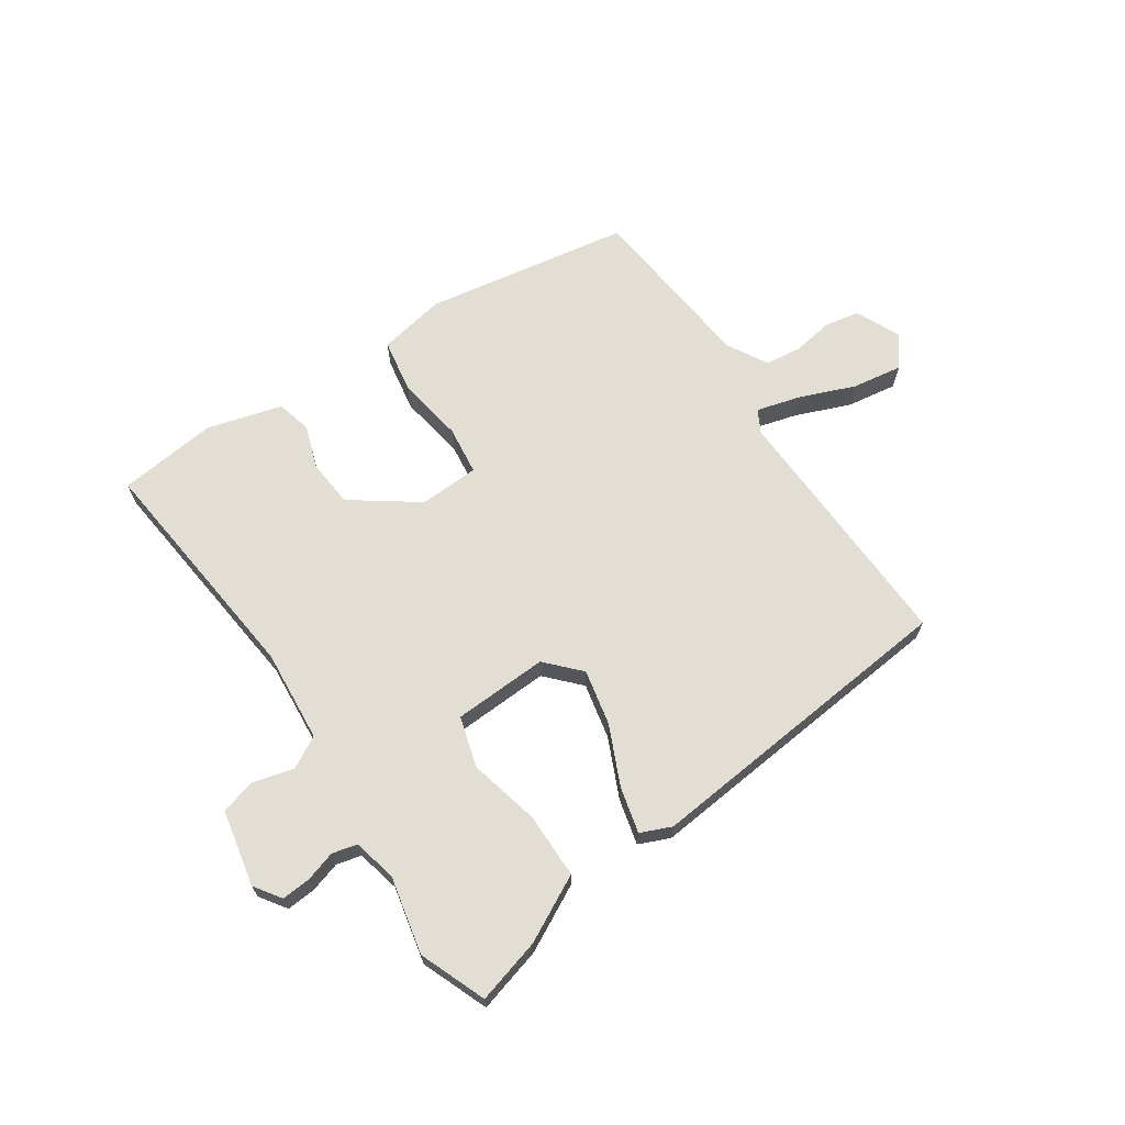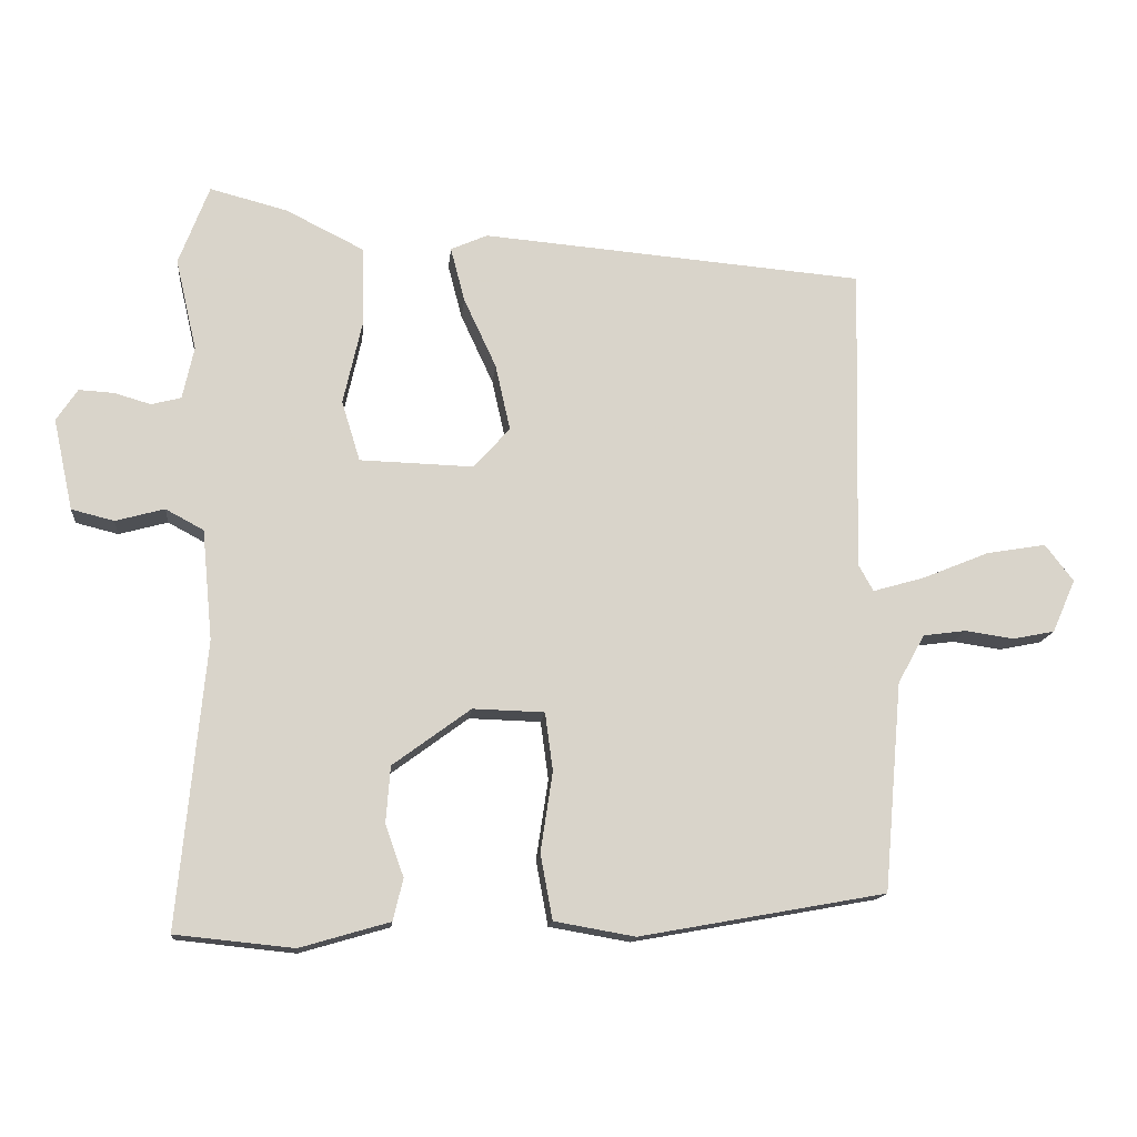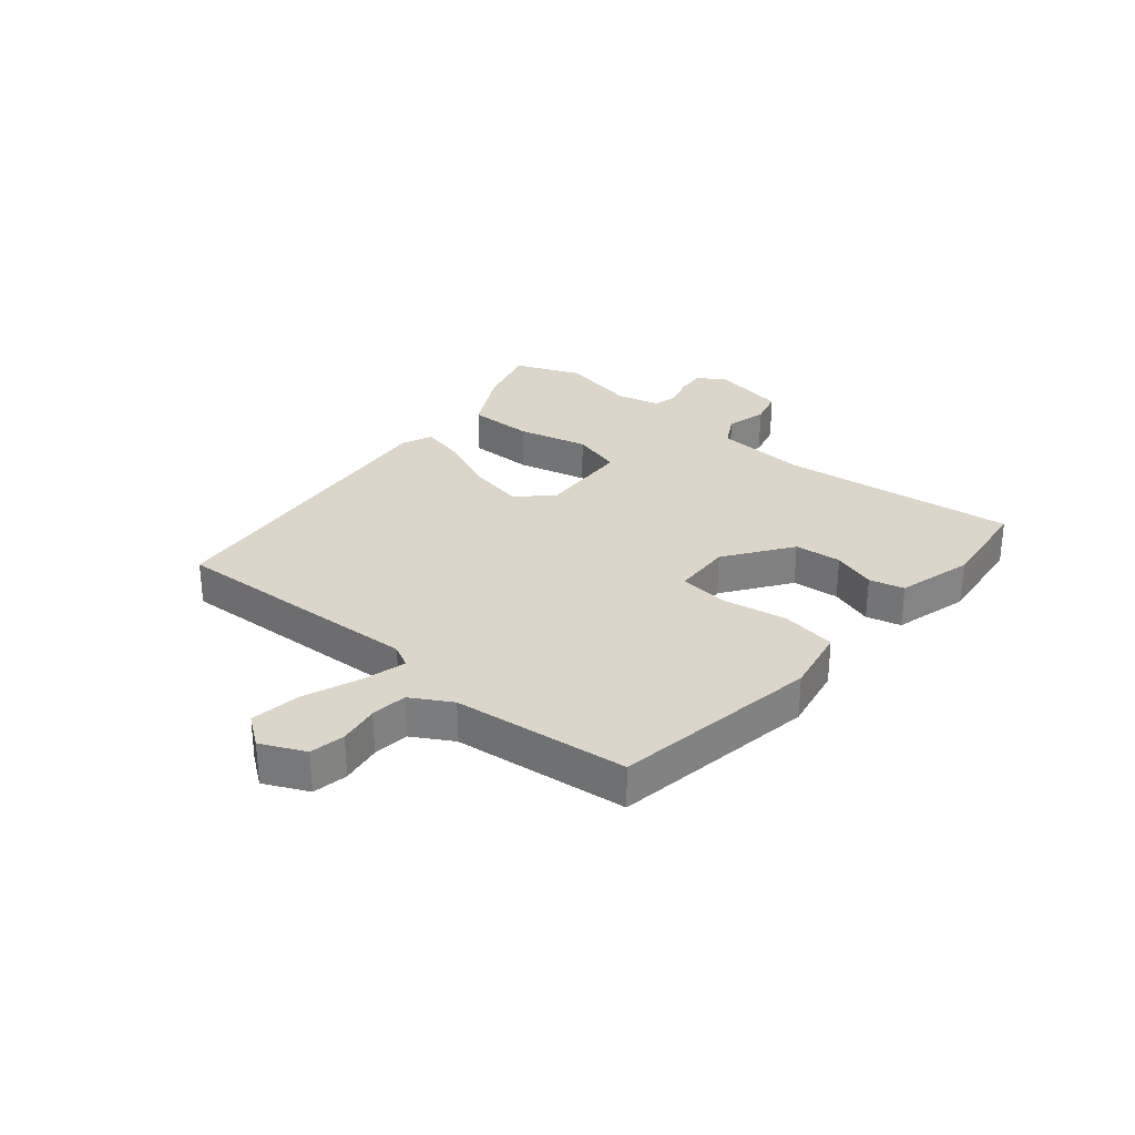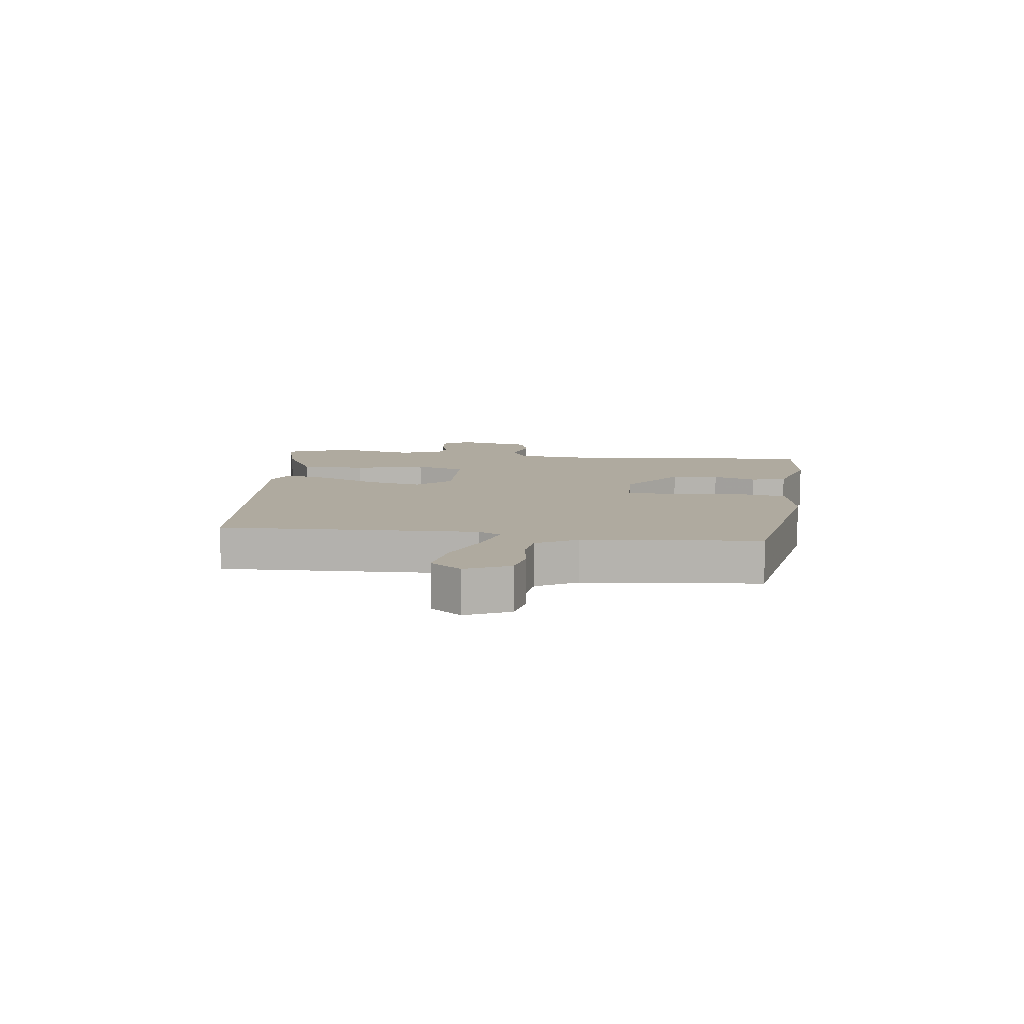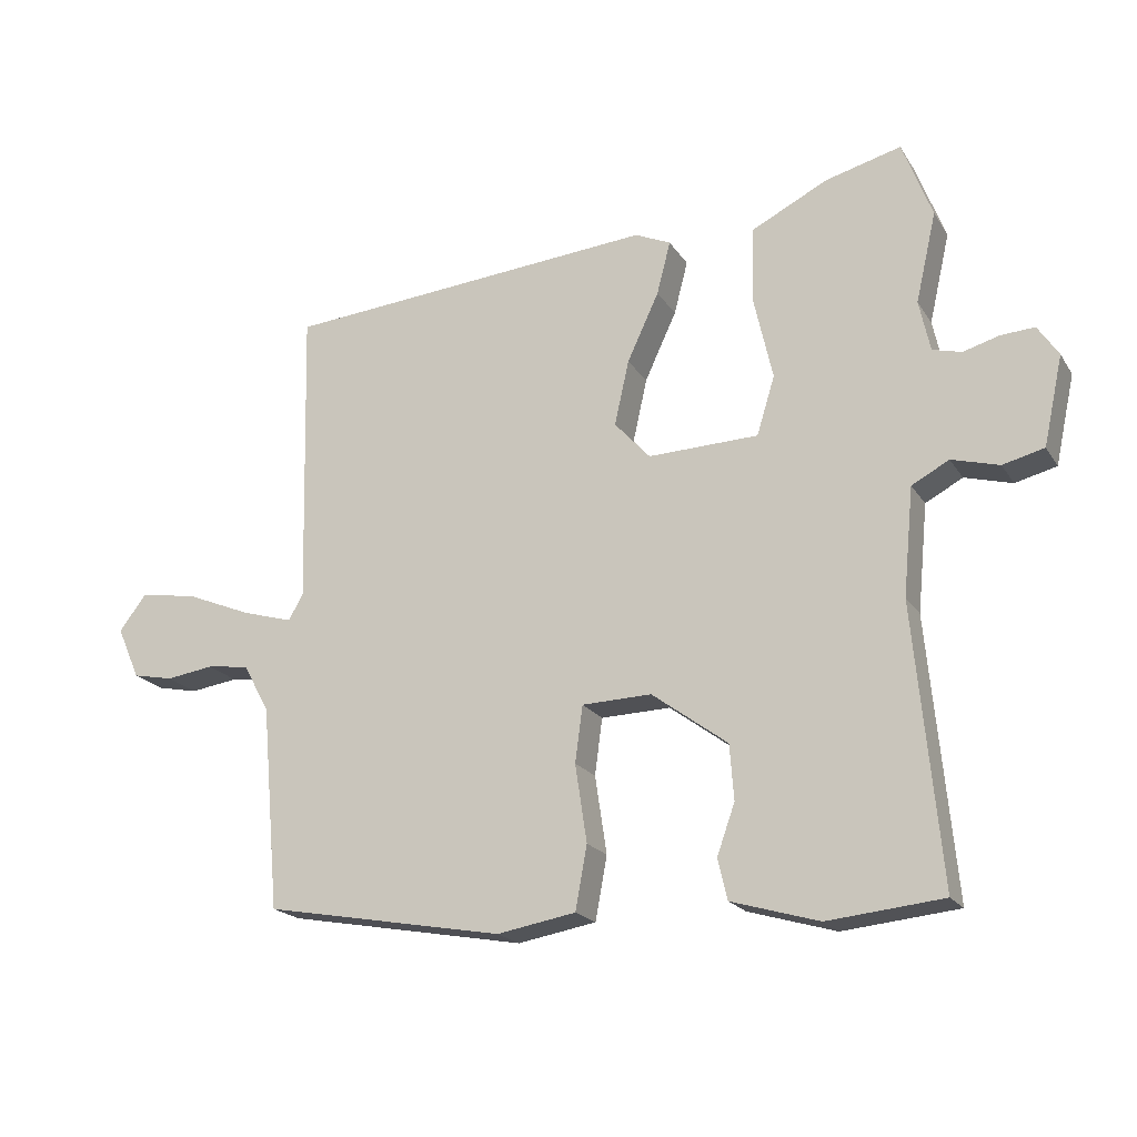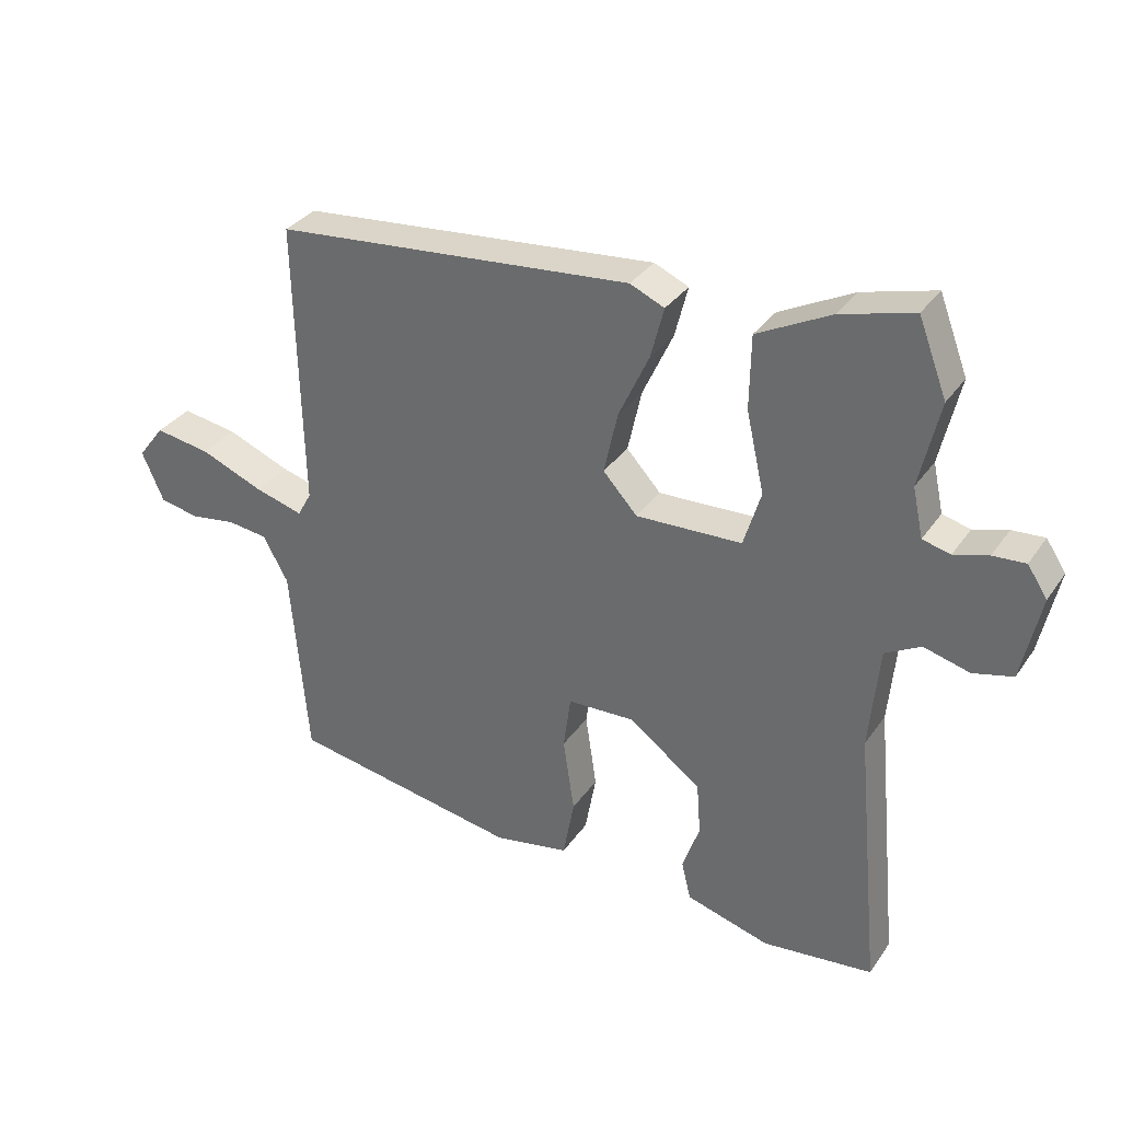
<metadata>
{"format":"obj","ext":"obj","renderer":"f3d","projection":"perspective","resolution":1024,"background":"white","views":[{"elev":67.3,"azim":-34.7,"up":"+Y"},{"elev":-14.5,"azim":-5.6,"up":"+Z"},{"elev":29.7,"azim":128.8,"up":"+Y"},{"elev":9.5,"azim":96.7,"up":"+Y"},{"elev":-19.7,"azim":-156.7,"up":"+Z"},{"elev":32.8,"azim":-150.9,"up":"+Z"}]}
</metadata>
<code>
v 0.483 0.07 -0.435
v 0.135 0.07 -0.498
v 0.021 0.07 -0.478
v 0.004 0.07 -0.386
v 0.021 0.07 -0.273
v 0.01 0.07 -0.191
v -0.091 0.07 -0.188
v -0.201 0.07 -0.269
v -0.207 0.07 -0.349
v -0.181 0.07 -0.422
v -0.195 0.07 -0.481
v -0.322 0.07 -0.518
v -0.489 0.07 -0.501
v -0.451 0.07 -0.099
v -0.466 0.07 0.057
v -0.52 0.07 0.086
v -0.589 0.07 0.067
v -0.649 0.07 0.082
v -0.677 0.07 0.211
v -0.647 0.07 0.256
v -0.598 0.07 0.253
v -0.546 0.07 0.238
v -0.504 0.07 0.249
v -0.488 0.07 0.323
v -0.518 0.07 0.453
v -0.475 0.07 0.566
v -0.365 0.07 0.537
v -0.254 0.07 0.481
v -0.252 0.07 0.37
v -0.279 0.07 0.25
v -0.253 0.07 0.165
v -0.093 0.07 0.16
v -0.041 0.07 0.217
v -0.062 0.07 0.311
v -0.108 0.07 0.41
v -0.128 0.07 0.487
v -0.076 0.07 0.51
v 0.466 0.07 0.464
v 0.456 0.07 0.031
v 0.477 0.07 -0.007
v 0.55 0.07 0.014
v 0.645 0.07 0.053
v 0.729 0.07 0.067
v 0.769 0.07 0.015
v 0.736 0.07 -0.06
v 0.677 0.07 -0.072
v 0.608 0.07 -0.062
v 0.547 0.07 -0.07
v 0.509 0.07 -0.139
v 0.483 0 -0.435
v 0.135 0 -0.498
v 0.021 0 -0.478
v 0.004 0 -0.386
v 0.021 0 -0.273
v 0.01 0 -0.191
v -0.091 0 -0.188
v -0.201 0 -0.269
v -0.207 0 -0.349
v -0.181 0 -0.422
v -0.195 0 -0.481
v -0.322 0 -0.518
v -0.489 0 -0.501
v -0.451 0 -0.099
v -0.466 0 0.057
v -0.52 0 0.086
v -0.589 0 0.067
v -0.649 0 0.082
v -0.677 0 0.211
v -0.647 0 0.256
v -0.598 0 0.253
v -0.546 0 0.238
v -0.504 0 0.249
v -0.488 0 0.323
v -0.518 0 0.453
v -0.475 0 0.566
v -0.365 0 0.537
v -0.254 0 0.481
v -0.252 0 0.37
v -0.279 0 0.25
v -0.253 0 0.165
v -0.093 0 0.16
v -0.041 0 0.217
v -0.062 0 0.311
v -0.108 0 0.41
v -0.128 0 0.487
v -0.076 0 0.51
v 0.466 0 0.464
v 0.456 0 0.031
v 0.477 0 -0.007
v 0.55 0 0.014
v 0.645 0 0.053
v 0.729 0 0.067
v 0.769 0 0.015
v 0.736 0 -0.06
v 0.677 0 -0.072
v 0.608 0 -0.062
v 0.547 0 -0.07
v 0.509 0 -0.139
f 45 46 47
f 44 45 47
f 43 44 47
f 42 43 47
f 41 42 47
f 40 41 47 48
f 37 38 39
f 36 37 39
f 35 36 39
f 34 35 39
f 33 34 39 40
f 40 48 49
f 33 40 49
f 32 33 49
f 28 29 30
f 27 28 30
f 26 27 30
f 25 26 30
f 24 25 30
f 23 24 30 31
f 22 23 31
f 20 21 22
f 19 20 22
f 18 19 22
f 17 18 22
f 16 17 22
f 15 16 22 31
f 31 32 49
f 15 31 49
f 14 15 49
f 12 13 14
f 11 12 14
f 10 11 14
f 9 10 14
f 3 4 5
f 2 3 5
f 1 2 5
f 49 1 5
f 49 5 6
f 14 49 6 7
f 8 9 14
f 7 8 14
f 96 95 94
f 96 94 93
f 96 93 92
f 96 92 91
f 96 91 90
f 97 96 90 89
f 88 87 86
f 88 86 85
f 88 85 84
f 88 84 83
f 89 88 83 82
f 98 97 89
f 98 89 82
f 98 82 81
f 79 78 77
f 79 77 76
f 79 76 75
f 79 75 74
f 79 74 73
f 80 79 73 72
f 80 72 71
f 71 70 69
f 71 69 68
f 71 68 67
f 71 67 66
f 71 66 65
f 80 71 65 64
f 98 81 80
f 98 80 64
f 98 64 63
f 63 62 61
f 63 61 60
f 63 60 59
f 63 59 58
f 54 53 52
f 54 52 51
f 54 51 50
f 54 50 98
f 55 54 98
f 56 55 98 63
f 63 58 57
f 63 57 56
f 1 50 51 2
f 2 51 52 3
f 3 52 53 4
f 4 53 54 5
f 5 54 55 6
f 6 55 56 7
f 7 56 57 8
f 8 57 58 9
f 9 58 59 10
f 10 59 60 11
f 11 60 61 12
f 12 61 62 13
f 13 62 63 14
f 14 63 64 15
f 15 64 65 16
f 16 65 66 17
f 17 66 67 18
f 18 67 68 19
f 19 68 69 20
f 20 69 70 21
f 21 70 71 22
f 22 71 72 23
f 23 72 73 24
f 24 73 74 25
f 25 74 75 26
f 26 75 76 27
f 27 76 77 28
f 28 77 78 29
f 29 78 79 30
f 30 79 80 31
f 31 80 81 32
f 32 81 82 33
f 33 82 83 34
f 34 83 84 35
f 35 84 85 36
f 36 85 86 37
f 37 86 87 38
f 38 87 88 39
f 39 88 89 40
f 40 89 90 41
f 41 90 91 42
f 42 91 92 43
f 43 92 93 44
f 44 93 94 45
f 45 94 95 46
f 46 95 96 47
f 47 96 97 48
f 48 97 98 49
f 49 98 50 1

</code>
